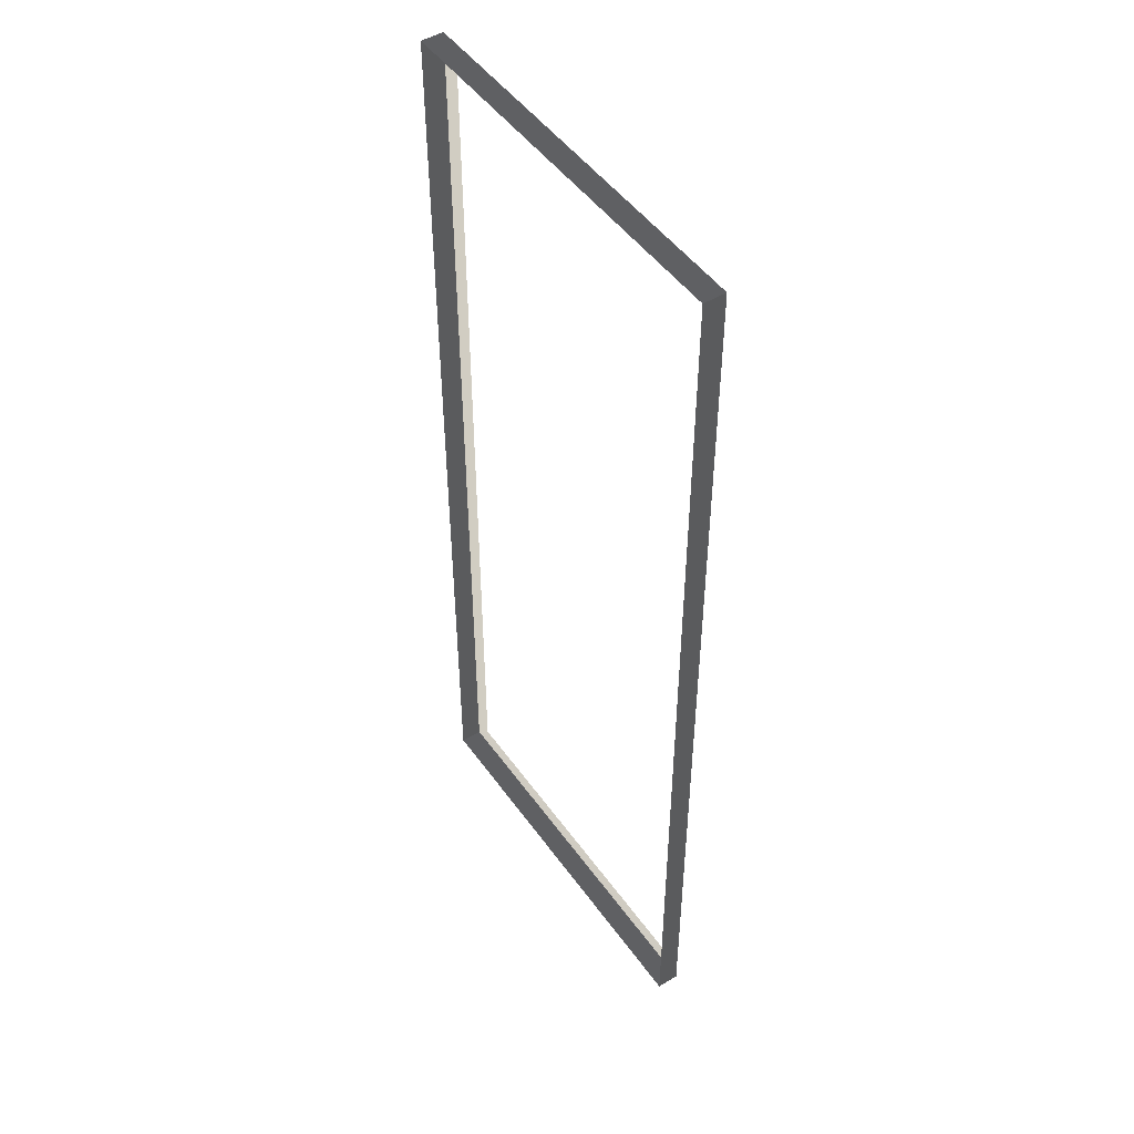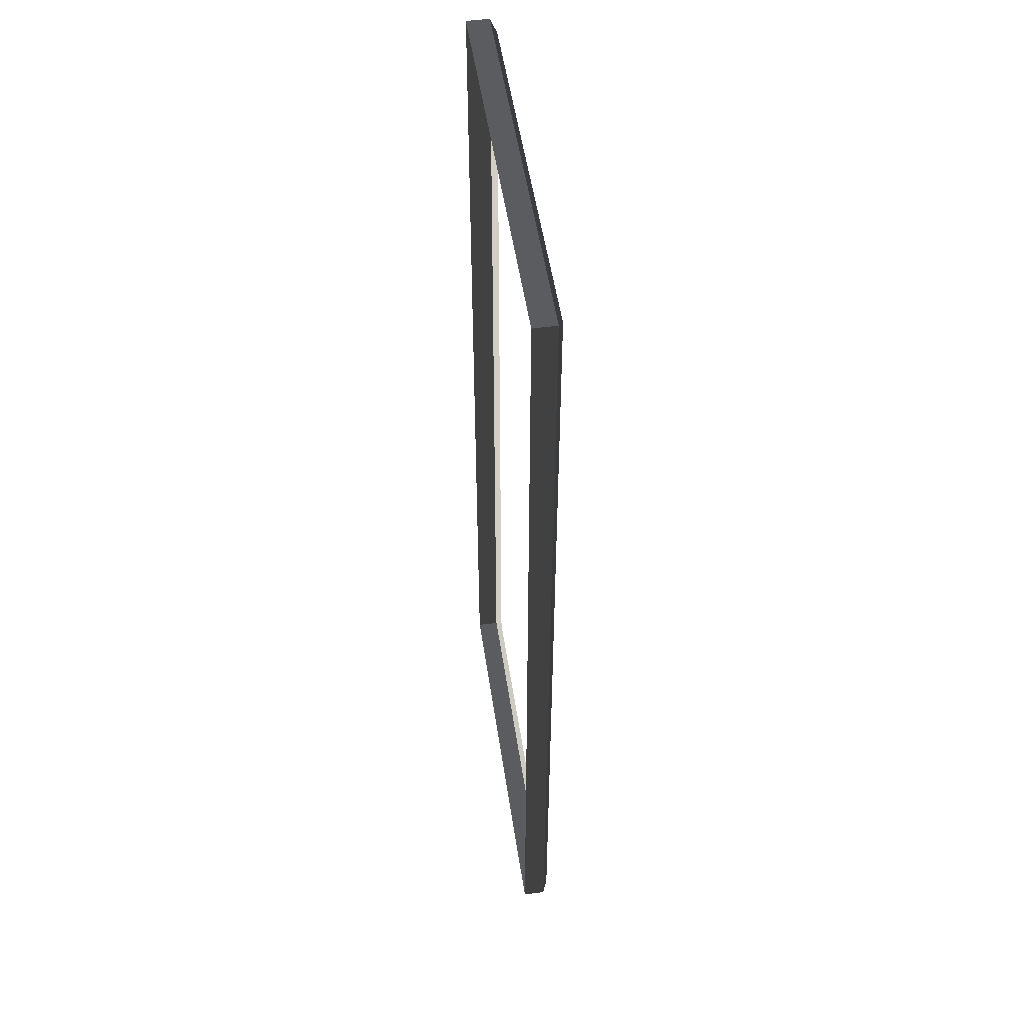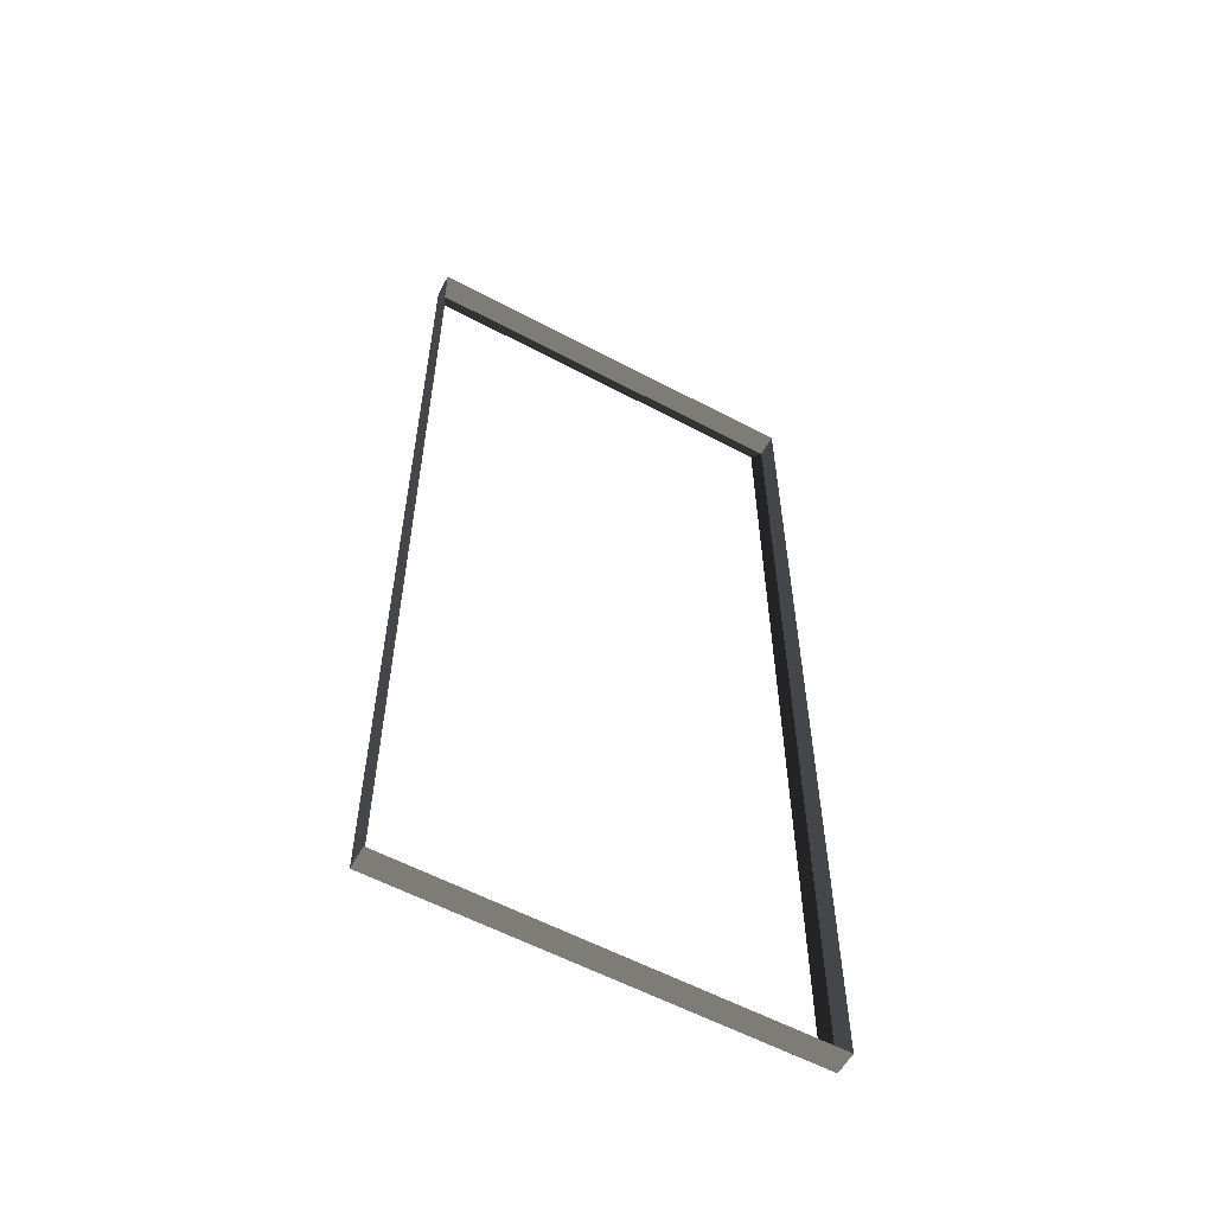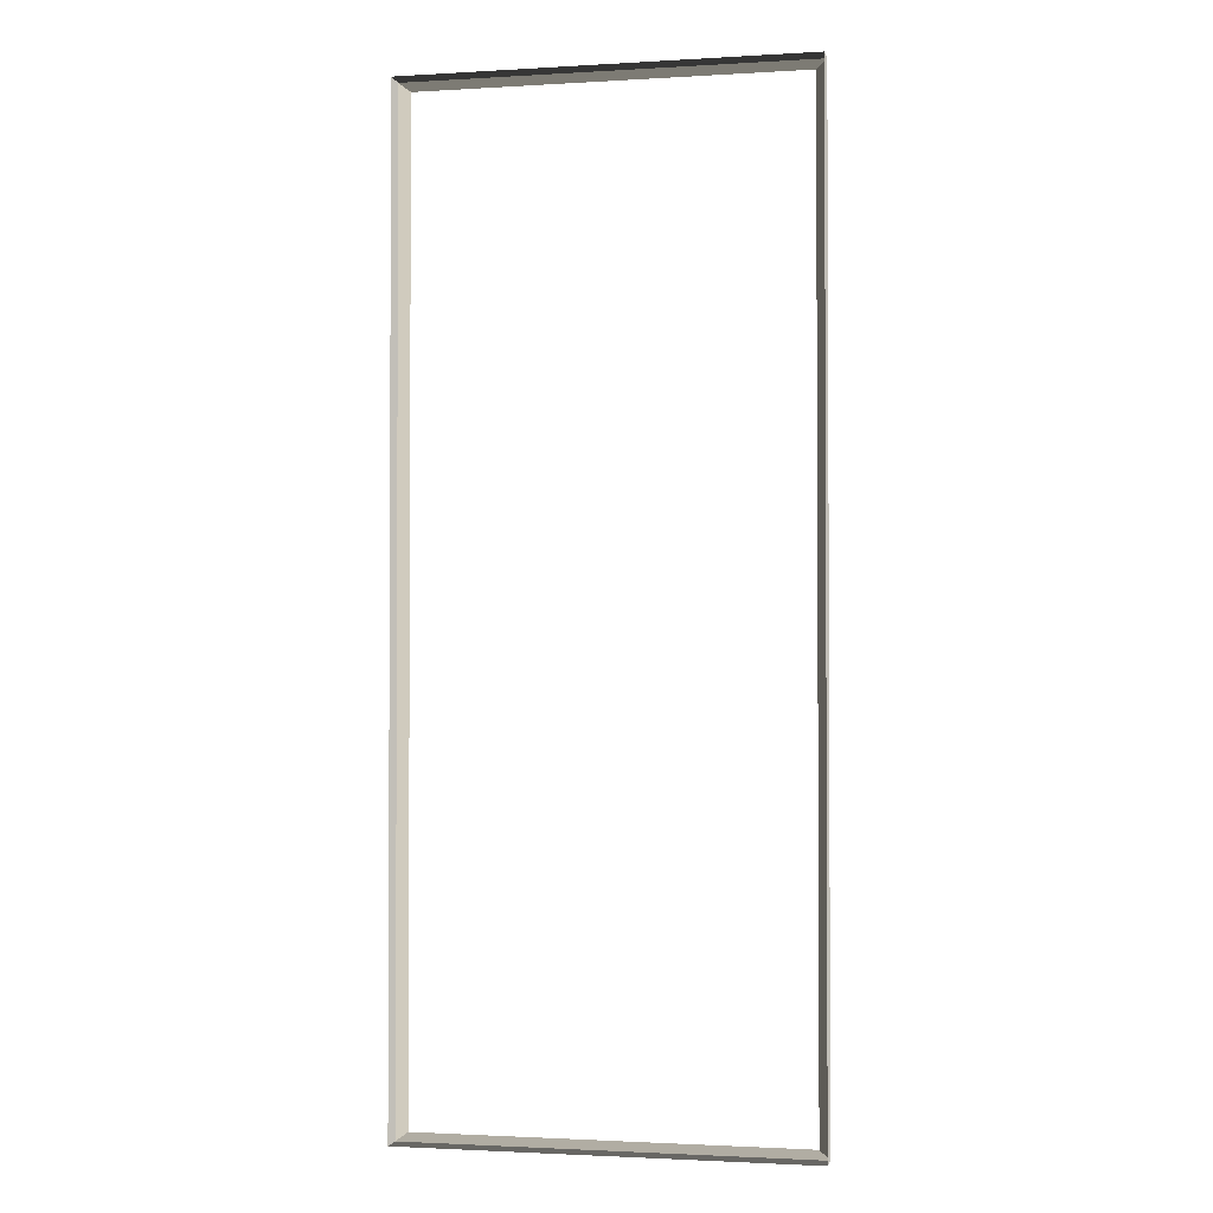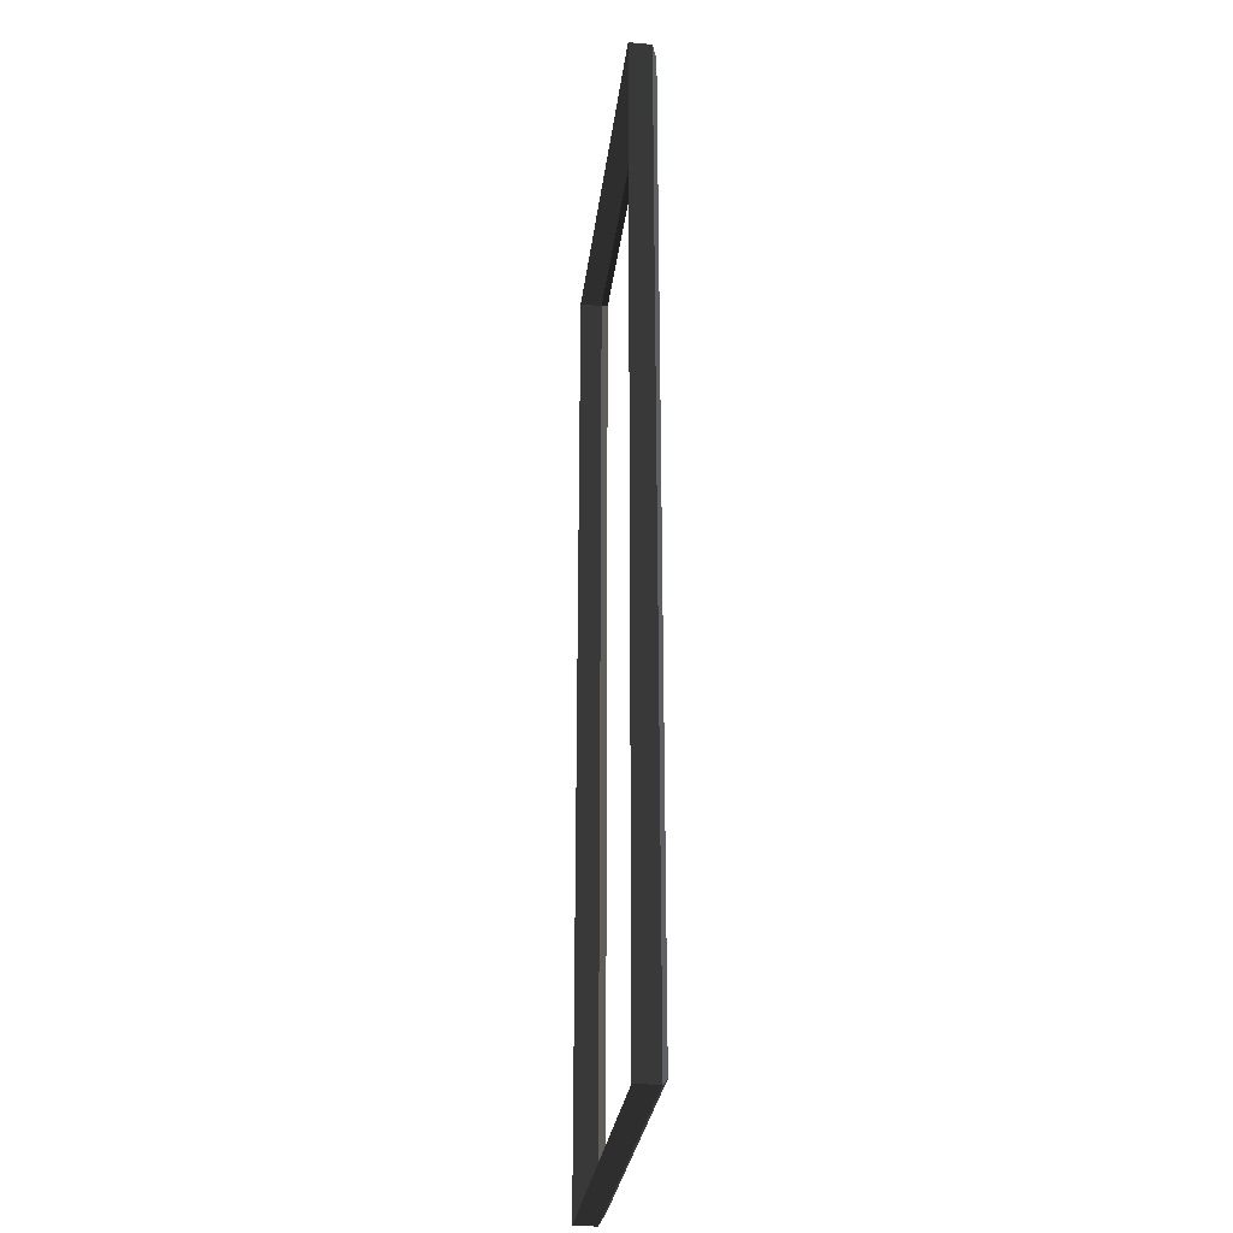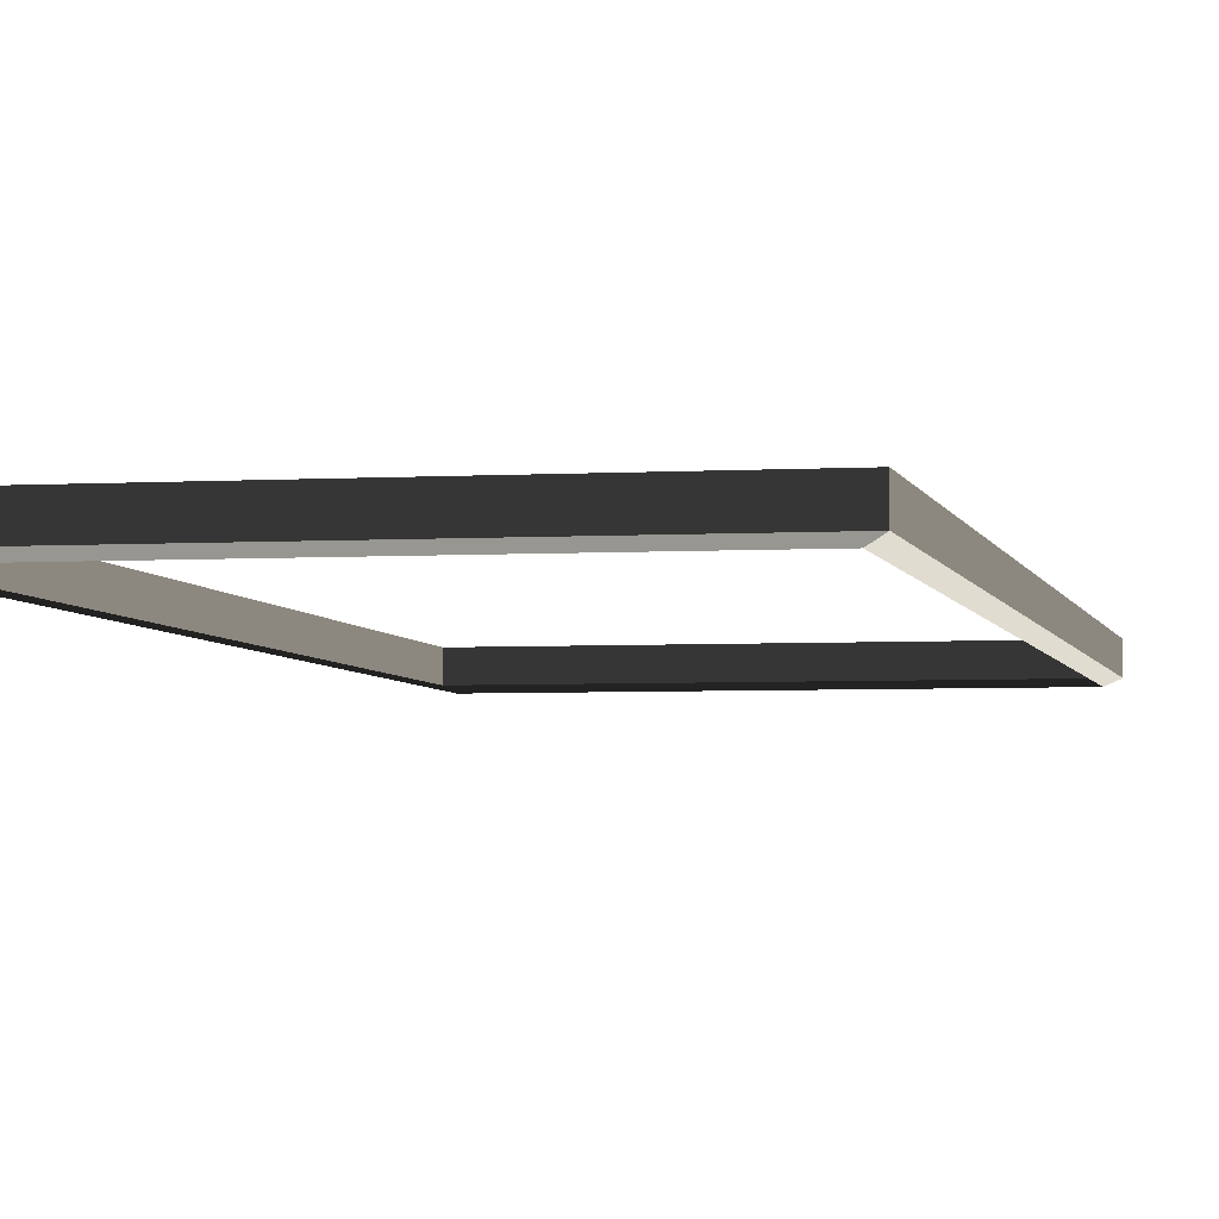
<metadata>
{"format":"obj","ext":"obj","renderer":"f3d","projection":"perspective","resolution":1024,"background":"white","views":[{"elev":48.5,"azim":56.1,"up":"+Y"},{"elev":51.6,"azim":81.6,"up":"+Y"},{"elev":-58.2,"azim":-28.8,"up":"+Y"},{"elev":-1.8,"azim":12.1,"up":"+Y"},{"elev":-29.0,"azim":83.0,"up":"+Y"},{"elev":-4.0,"azim":11.5,"up":"+Z"}]}
</metadata>
<code>
v -0.9954 -7.388 0.4622
v -0.8321 -7.51 0.5438
v -0.8321 7.496 0.5438
v -0.9954 7.374 0.4622
v -0.8321 7.496 0.5438
v -0.8321 7.496 0.8882
v -6.965 7.496 0.8882
v -6.965 7.496 0.5438
v -6.802 7.374 0.4622
v -6.965 7.496 0.5438
v -6.965 -7.51 0.5438
v -6.802 -7.388 0.4622
v -6.802 -7.388 0.4622
v -6.965 -7.51 0.5438
v -0.8321 -7.51 0.5438
v -0.9954 -7.388 0.4622
v -0.9954 7.374 0.4622
v -0.8321 7.496 0.5438
v -6.965 7.496 0.5438
v -6.802 7.374 0.4622
v -0.8321 -7.51 0.5438
v -0.8321 -7.51 0.8882
v -0.8321 7.496 0.8882
v -0.8321 7.496 0.5438
v -6.965 7.496 0.5438
v -6.965 7.496 0.8882
v -6.965 -7.51 0.8882
v -6.965 -7.51 0.5438
v -6.965 -7.51 0.5438
v -6.965 -7.51 0.8882
v -0.8321 -7.51 0.8882
v -0.8321 -7.51 0.5438
g Building_small_t1.060_35795_43
f 1 3 2
f 1 4 3
f 5 7 6
f 5 8 7
f 9 11 10
f 9 12 11
f 13 15 14
f 13 16 15
f 17 19 18
f 17 20 19
f 21 23 22
f 21 24 23
f 25 27 26
f 25 28 27
f 29 31 30
f 29 32 31

</code>
